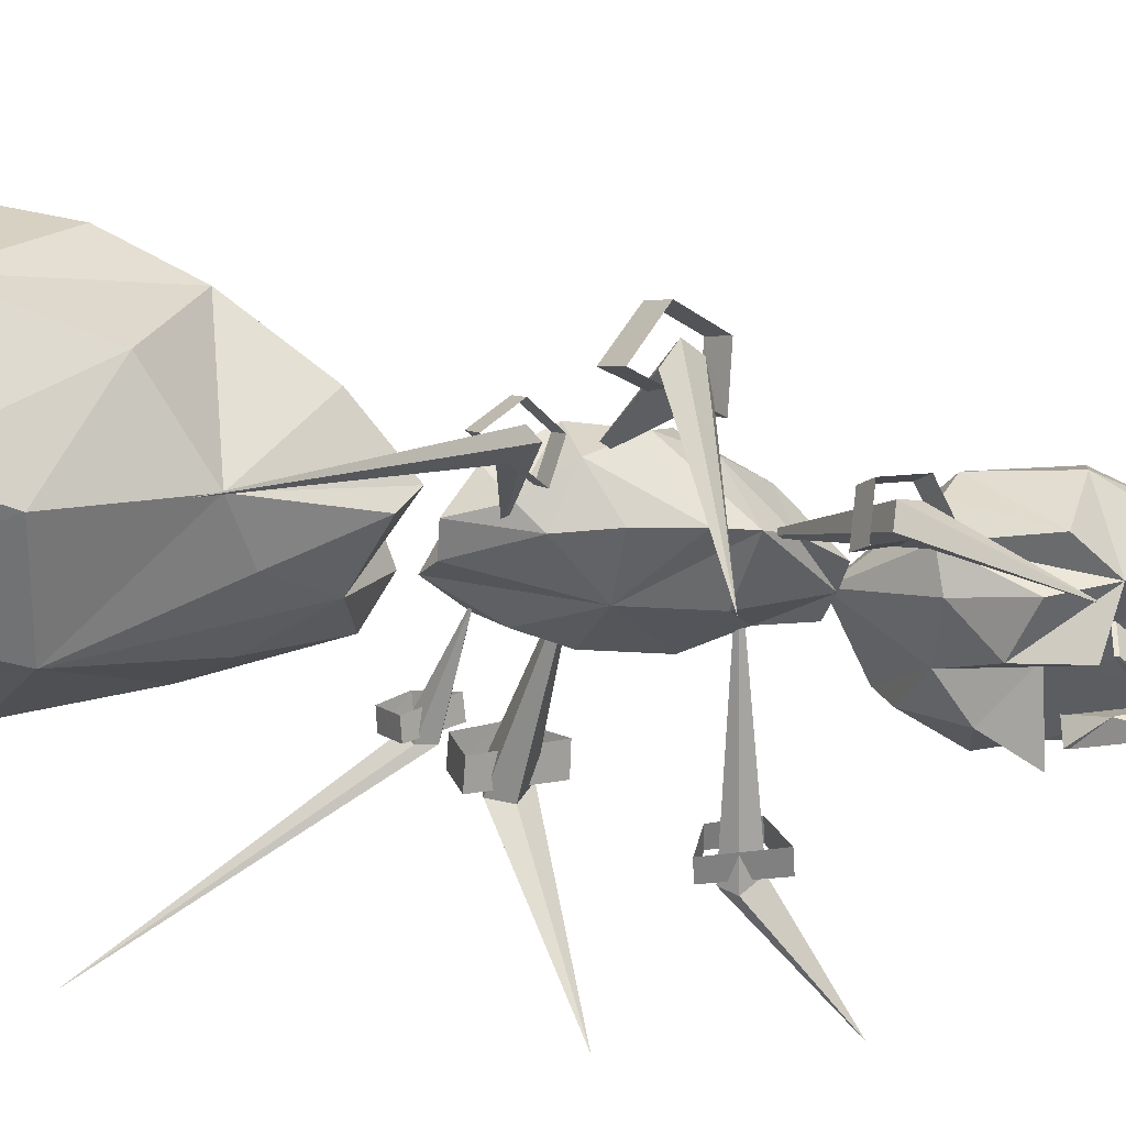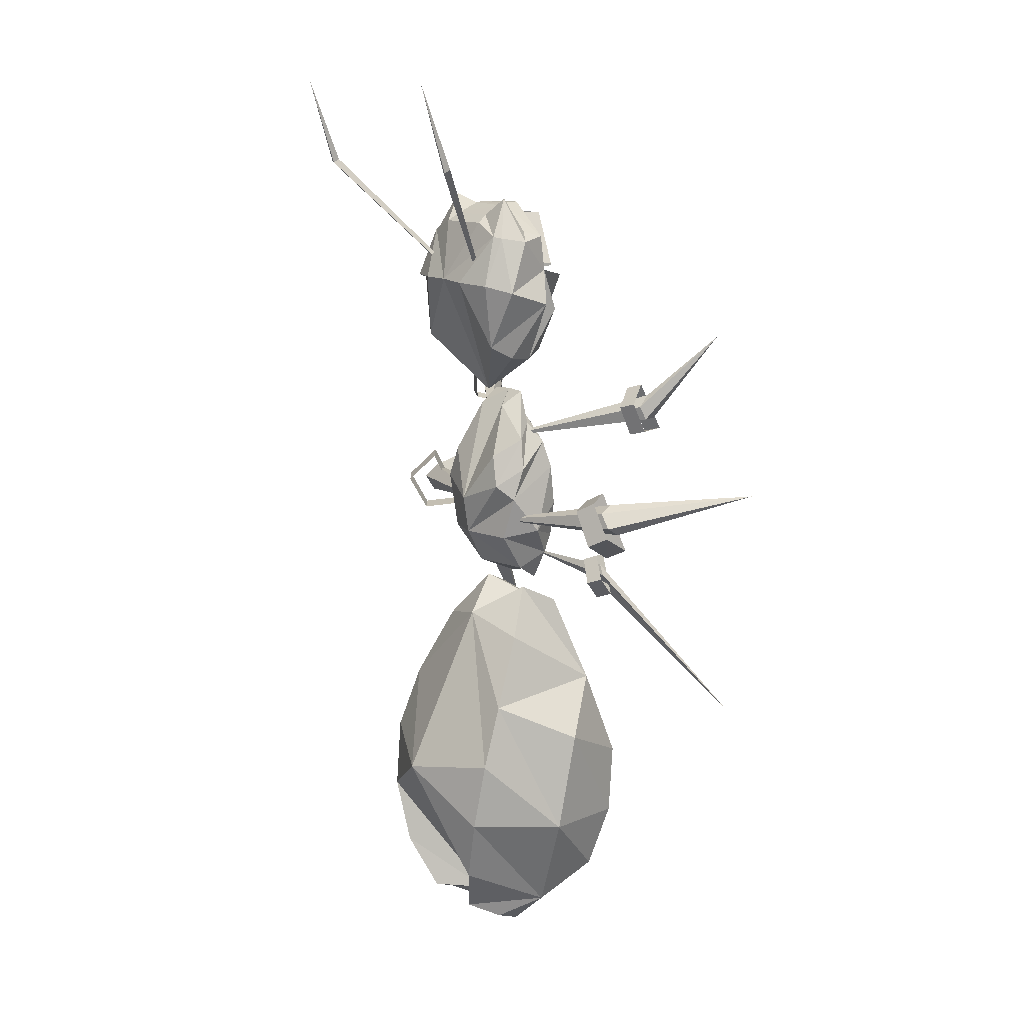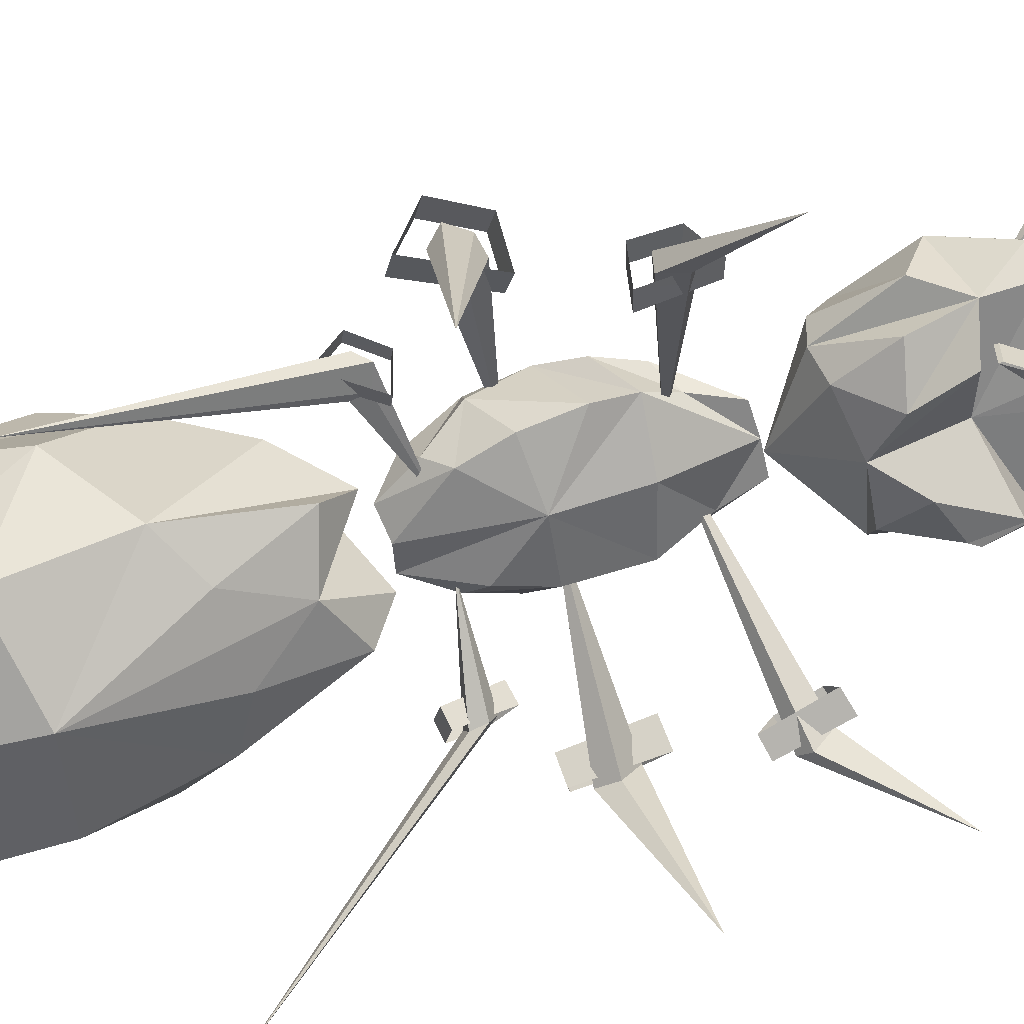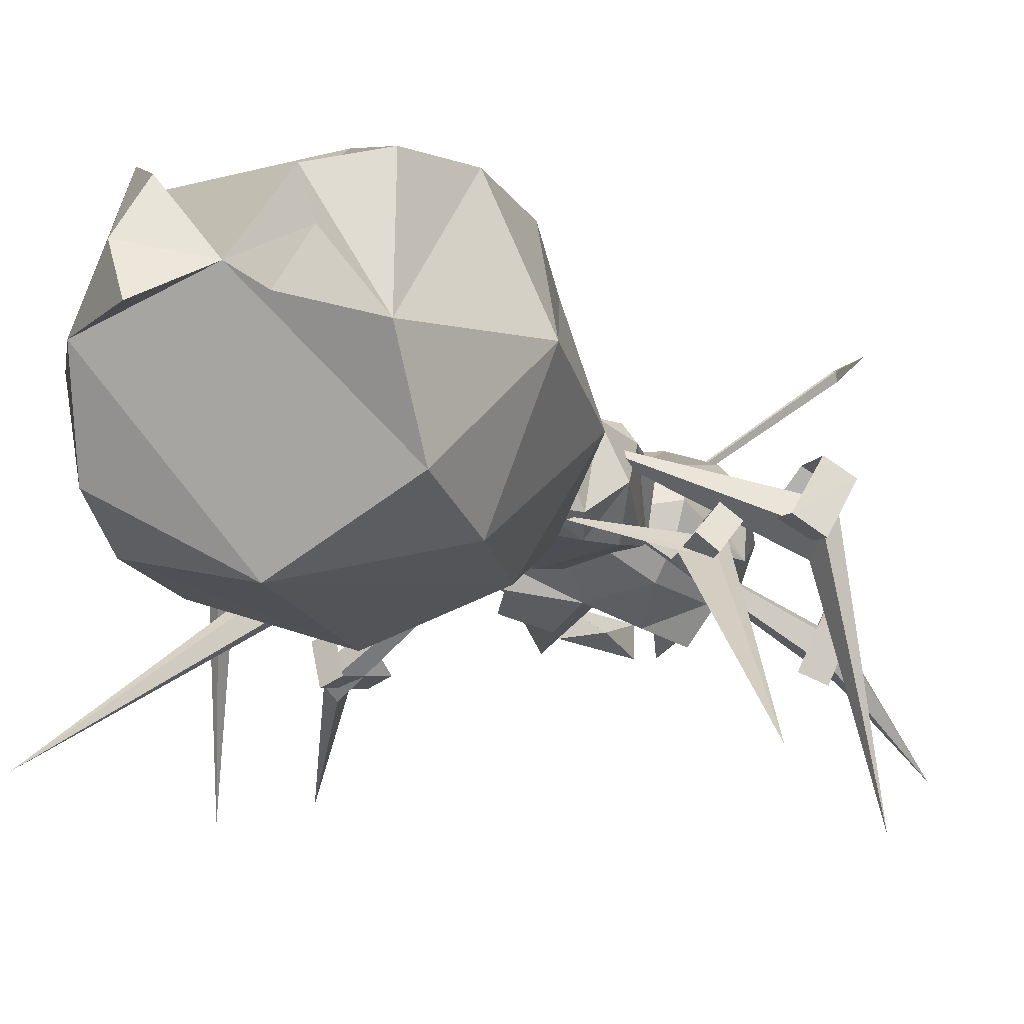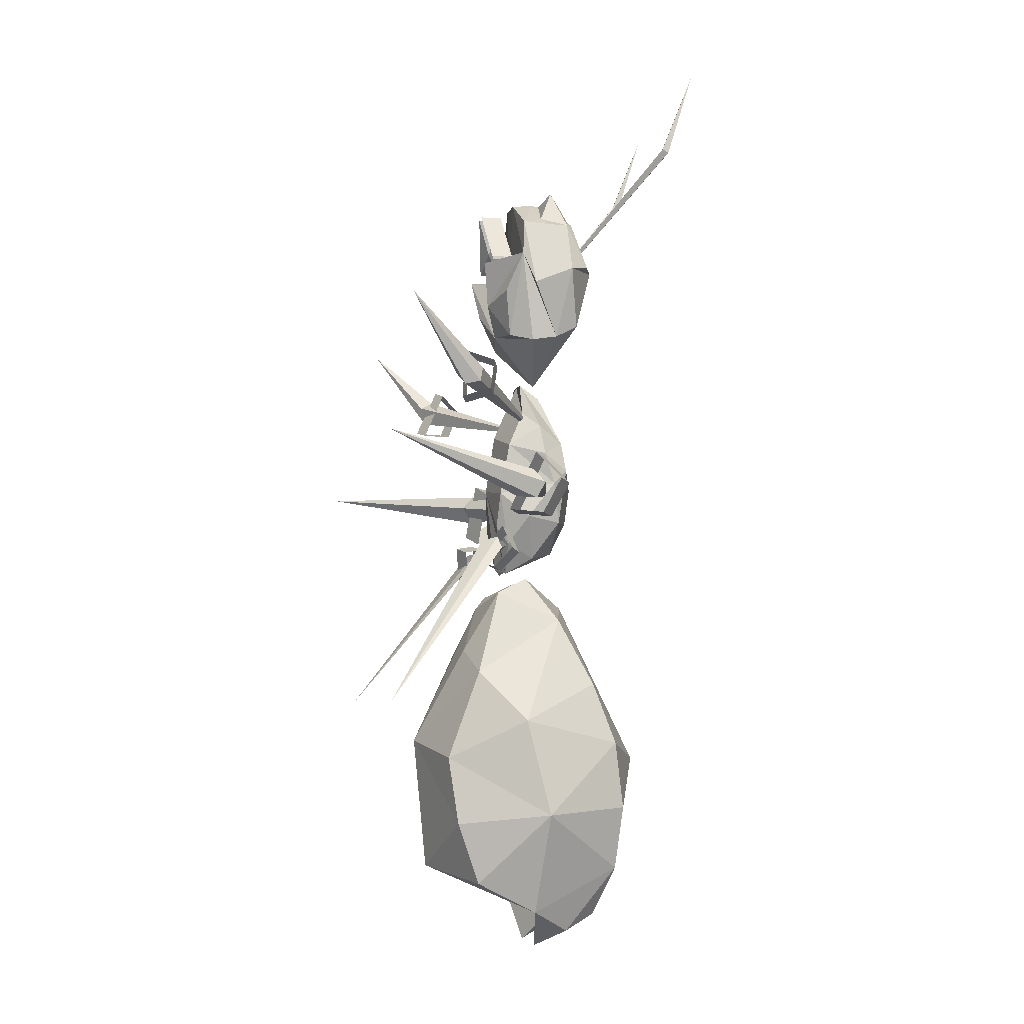
<metadata>
{"format":"obj","ext":"obj","renderer":"f3d","projection":"perspective","resolution":1024,"background":"white","views":[{"elev":-38.6,"azim":-103.0,"up":"+Y"},{"elev":13.0,"azim":-124.0,"up":"+Z"},{"elev":-61.0,"azim":-73.1,"up":"+Y"},{"elev":-9.7,"azim":-163.3,"up":"+Y"},{"elev":-6.7,"azim":79.6,"up":"+Z"}]}
</metadata>
<code>
o m1
v 0.2741 0.2551 0.04125
v 0.2253 0.2452 0.05538
v 0.2597 0.2876 0.05751
v 0.1765 0.2551 0.04125
v 0.1909 0.2876 0.05751
v 0.1909 0.2226 0.025
v 0.2597 0.2226 0.025
v 0.2889 0.3061 0.1085
v 0.3022 0.2158 0.06351
v 0.1617 0.3061 0.1085
v 0.1484 0.2158 0.06351
v 0.3478 0.2242 0.1672
v 0.3085 0.3108 0.1735
v 0.3153 0.3012 0.2426
v 0.2253 0.3398 0.2249
v 0.1422 0.3108 0.1735
v 0.1353 0.3012 0.2426
v 0.1028 0.2242 0.1672
v 0.1422 0.1537 0.09489
v 0.1353 0.1312 0.1574
v 0.2253 0.1085 0.1093
v 0.3085 0.1537 0.09489
v 0.3153 0.1312 0.1574
v 0.343 0.2 0.2657
v 0.3085 0.1214 0.2264
v 0.2253 0.09514 0.2446
v 0.1422 0.1214 0.2264
v 0.1076 0.2 0.2657
v 0.1422 0.2786 0.3051
v 0.2253 0.2586 0.3915
v 0.3085 0.2786 0.3051
v 0.3022 0.1552 0.3182
v 0.2741 0.1809 0.4056
v 0.2597 0.1447 0.3425
v 0.1484 0.1552 0.3182
v 0.1909 0.1447 0.3425
v 0.1765 0.1809 0.4056
v 0.1909 0.2134 0.422
v 0.1617 0.2443 0.375
v 0.2597 0.2134 0.422
v 0.2889 0.2443 0.375
v 0.2253 0.1637 0.3901
v 0.2477 0.2095 0.6403
v 0.2443 0.2311 0.626
v 0.2233 0.21 0.6422
v 0.2039 0.2321 0.6274
v 0.1988 0.2109 0.6419
v 0.2666 0.1697 0.7251
v 0.2863 0.1914 0.6897
v 0.3049 0.1842 0.7358
v 0.2394 0.1824 0.6954
v 0.2107 0.1697 0.7239
v 0.1928 0.1914 0.6879
v 0.1724 0.1842 0.7332
v 0.2379 0.1985 0.7554
v 0.17 0.2003 0.7762
v 0.1933 0.163 0.7676
v 0.2869 0.163 0.7694
v 0.3103 0.2019 0.7777
v 0.1785 0.2143 0.6803
v 0.2401 0.2259 0.6404
v 0.3009 0.2144 0.6827
v 0.3058 0.2397 0.6858
v 0.3263 0.2132 0.7417
v 0.1734 0.2397 0.6832
v 0.1508 0.2108 0.7417
v 0.1708 0.2043 0.8122
v 0.1595 0.2318 0.808
v 0.1517 0.2539 0.7553
v 0.3247 0.2539 0.7587
v 0.3111 0.2313 0.8105
v 0.3033 0.2043 0.8148
v 0.1738 0.2246 0.8176
v 0.2238 0.1999 0.8458
v 0.2163 0.2218 0.8455
v 0.1782 0.2633 0.6961
v 0.3006 0.2634 0.6984
v 0.2701 0.2854 0.7656
v 0.3043 0.2747 0.7649
v 0.1718 0.2747 0.7623
v 0.206 0.2854 0.7642
v 0.1715 0.2539 0.8117
v 0.1782 0.2601 0.8133
v 0.2988 0.2536 0.8138
v 0.2921 0.2597 0.8152
v 0.2376 0.2852 0.7658
v 0.2075 0.2592 0.8263
v 0.2651 0.2614 0.8256
v 0.2546 0.2004 0.8443
v 0.2571 0.2213 0.8458
v 0.2976 0.2242 0.8196
v 0.2382 0.195 0.4291
v 0.2541 0.1822 0.479
v 0.2176 0.1762 0.5228
v 0.2155 0.187 0.4344
v 0.1792 0.1842 0.4815
v 0.1935 0.1962 0.4306
v 0.2553 0.2219 0.4451
v 0.2696 0.2492 0.4836
v 0.2813 0.2138 0.4895
v 0.2604 0.194 0.4606
v 0.2197 0.2491 0.4531
v 0.2217 0.2656 0.4871
v 0.1805 0.2238 0.4476
v 0.1718 0.2517 0.4869
v 0.2196 0.2476 0.453
v 0.1732 0.1963 0.4635
v 0.1564 0.2171 0.4936
v 0.169 0.1869 0.519
v 0.2668 0.1844 0.5158
v 0.2843 0.2313 0.559
v 0.2718 0.2574 0.5414
v 0.2609 0.2538 0.5735
v 0.2756 0.2271 0.5908
v 0.2231 0.2707 0.5251
v 0.174 0.2599 0.5446
v 0.1862 0.2557 0.576
v 0.1595 0.2344 0.5631
v 0.1697 0.2298 0.5943
v 0.1718 0.2 0.5889
v 0.1847 0.2119 0.6094
v 0.2199 0.1853 0.5839
v 0.2707 0.1935 0.5695
v 0.2594 0.21 0.6069
v 0.09177 0.176 0.4515
v 0.02637 0.04863 0.2894
v 0.1 0.1737 0.4612
v 0.1171 0.1739 0.4545
v 0.1171 0.17 0.4426
v 0.09514 0.1667 0.4416
v 0.1987 0.1974 0.4631
v 0.06564 0.141 0.623
v 0.0355 0.07064 0.7094
v 0.06914 0.146 0.6365
v 0.07214 0.134 0.6478
v 0.07426 0.1214 0.641
v 0.07164 0.1262 0.6224
v 0.2129 0.2293 0.5906
v 0.04613 0.2038 0.5153
v 0.025 0.025 0.5324
v 0.05726 0.2045 0.5301
v 0.06539 0.1862 0.5358
v 0.06351 0.1742 0.5225
v 0.05163 0.1869 0.5056
v 0.1953 0.2464 0.5031
v 0.3727 0.1467 0.635
v 0.4119 0.06726 0.7057
v 0.3742 0.144 0.6205
v 0.375 0.1278 0.6165
v 0.3702 0.1197 0.6274
v 0.3663 0.133 0.641
v 0.2247 0.2324 0.5914
v 0.3342 0.1739 0.4489
v 0.4249 0.04651 0.2844
v 0.3293 0.1659 0.4397
v 0.3236 0.1537 0.4451
v 0.3217 0.1547 0.4575
v 0.3277 0.1702 0.4607
v 0.2467 0.195 0.4602
v 0.407 0.2068 0.5104
v 0.4192 0.04351 0.5596
v 0.4017 0.1988 0.4945
v 0.3956 0.1789 0.4964
v 0.3923 0.175 0.5136
v 0.398 0.1959 0.5246
v 0.2513 0.2384 0.5156
v 0.1216 0.3821 0.9719
v 0.1228 0.3545 0.884
v 0.1227 0.3481 0.8872
v 0.1962 0.2737 0.7871
v 0.1962 0.2698 0.789
v 0.2776 0.2709 0.7902
v 0.2794 0.2709 0.7902
v 0.348 0.3511 0.891
v 0.3458 0.3508 0.8905
v 0.2774 0.2747 0.7882
v 0.3457 0.3573 0.8871
v 0.3478 0.3575 0.8876
v 0.2794 0.2747 0.7883
v 0.3457 0.3848 0.975
v 0.1982 0.2698 0.789
v 0.1982 0.2737 0.7871
v 0.1249 0.3543 0.8836
v 0.1249 0.3478 0.8869
v 0.2114 0.2482 0.834
v 0.2618 0.2489 0.834
v 0.2158 0.2294 0.8435
v 0.2578 0.2289 0.8442
v 0.08277 0.185 0.4497
v 0.09427 0.1949 0.4447
v 0.1024 0.176 0.4242
v 0.09077 0.1657 0.4291
v 0.1254 0.1683 0.463
v 0.1151 0.1587 0.4679
v 0.1091 0.1889 0.4675
v 0.09852 0.1798 0.4725
v 0.05913 0.1473 0.6114
v 0.07514 0.1544 0.6068
v 0.08889 0.1243 0.6059
v 0.07251 0.1165 0.6107
v 0.09339 0.1448 0.6537
v 0.07864 0.1379 0.6587
v 0.07876 0.1653 0.6364
v 0.06363 0.1589 0.6412
v 0.03338 0.2152 0.5085
v 0.05001 0.2269 0.4986
v 0.06313 0.193 0.4787
v 0.04626 0.1804 0.4887
v 0.09339 0.1985 0.5361
v 0.07839 0.1872 0.546
v 0.06951 0.2283 0.5331
v 0.05413 0.2173 0.543
v 0.375 0.1585 0.6434
v 0.3585 0.1645 0.6385
v 0.3443 0.1368 0.6499
v 0.3611 0.1302 0.655
v 0.3573 0.1312 0.5997
v 0.3728 0.125 0.6037
v 0.3657 0.1593 0.608
v 0.3813 0.1538 0.6122
v 0.3425 0.1838 0.4484
v 0.3303 0.1932 0.4442
v 0.3158 0.1858 0.4682
v 0.3281 0.1759 0.4727
v 0.3054 0.1573 0.4341
v 0.3165 0.1479 0.4377
v 0.3231 0.1749 0.4245
v 0.3345 0.1659 0.428
v 0.417 0.2217 0.5141
v 0.3982 0.2342 0.5111
v 0.378 0.2123 0.5399
v 0.397 0.199 0.5434
v 0.3698 0.1853 0.4811
v 0.387 0.1729 0.4836
v 0.392 0.216 0.4764
v 0.4096 0.2042 0.4787
v 0.1905 0.2383 0.8518
v 0.2812 0.2383 0.8532
v 0.2527 0.1784 0.7957
v 0.2777 0.1732 0.7773
v 0.2777 0.1732 0.7803
v 0.2442 0.166 0.8333
v 0.2442 0.1882 0.8333
v 0.2777 0.1953 0.7803
v 0.2777 0.1953 0.7773
v 0.1968 0.1732 0.7773
v 0.2218 0.1784 0.7957
v 0.2302 0.166 0.8333
v 0.1968 0.1732 0.7803
v 0.1968 0.1953 0.7773
v 0.1968 0.1953 0.7803
v 0.2302 0.1882 0.8333
v 0.2818 0.2421 0.5263
v 0.1613 0.2452 0.5303
v 0.1667 0.1928 0.561
f 117 115 116
f 113 112 115
f 45 46 47
f 45 43 44
f 124 123 114
f 111 114 123
f 45 122 124
f 123 124 122
f 121 120 45
f 122 45 120
f 119 118 121
f 120 121 118
f 117 116 119
f 118 119 116
f 114 111 113
f 112 113 111
f 93 101 110
f 100 110 101
f 110 94 93
f 92 93 94
f 92 94 95
f 96 95 94
f 96 97 95
f 96 94 109
f 107 96 108
f 109 108 96
f 104 107 105
f 108 105 107
f 106 104 102
f 103 102 104
f 103 104 105
f 98 102 99
f 103 99 102
f 101 98 100
f 99 100 98
f 71 91 72
f 90 72 91
f 90 89 72
f 88 85 86
f 78 86 85
f 87 86 83
f 81 83 86
f 81 80 83
f 81 76 80
f 69 80 76
f 69 76 66
f 76 65 66
f 60 66 65
f 60 56 66
f 60 54 56
f 60 53 54
f 52 54 53
f 52 56 54
f 52 57 56
f 55 56 57
f 52 53 51
f 61 51 53
f 53 60 61
f 65 61 60
f 65 76 61
f 83 80 82
f 69 82 80
f 69 68 82
f 69 56 68
f 67 68 56
f 66 56 69
f 77 63 61
f 62 61 63
f 62 51 61
f 62 49 51
f 48 51 49
f 48 49 50
f 48 50 59
f 48 59 58
f 55 58 59
f 50 49 59
f 62 59 49
f 62 63 59
f 59 63 64
f 70 64 63
f 63 77 70
f 78 70 77
f 78 79 70
f 78 85 79
f 84 79 85
f 79 84 70
f 71 70 84
f 71 64 70
f 71 72 64
f 74 75 67
f 73 67 75
f 73 68 67
f 42 34 33
f 32 33 34
f 32 41 33
f 33 41 40
f 30 40 41
f 42 37 36
f 35 36 37
f 37 38 35
f 39 35 38
f 30 39 38
f 31 24 14
f 12 14 24
f 12 13 14
f 30 31 15
f 14 15 31
f 14 13 15
f 29 30 17
f 15 17 30
f 15 16 17
f 28 29 18
f 17 18 29
f 17 16 18
f 27 28 20
f 18 20 28
f 18 19 20
f 26 27 21
f 20 21 27
f 20 19 21
f 25 26 23
f 21 23 26
f 21 22 23
f 24 25 12
f 23 12 25
f 23 22 12
f 2 7 9
f 1 9 7
f 1 8 9
f 1 3 8
f 2 8 3
f 2 3 1
f 2 1 7
f 2 11 6
f 4 6 11
f 4 2 6
f 4 5 2
f 10 2 5
f 10 5 11
f 11 5 4
f 184 169 181
f 171 181 169
f 182 170 183
f 168 183 170
f 181 171 182
f 170 182 171
f 171 169 170
f 168 170 169
f 169 167 168
f 184 181 183
f 182 183 181
f 172 175 176
f 177 176 175
f 180 174 178
f 179 178 174
f 179 176 178
f 178 176 177
f 176 179 172
f 173 172 179
f 179 174 173
f 172 173 174
f 175 172 174
f 162 166 160
f 165 160 166
f 165 161 160
f 165 164 161
f 163 161 164
f 163 164 166
f 163 166 162
f 164 165 166
f 163 162 161
f 160 161 162
f 155 159 153
f 158 153 159
f 158 154 153
f 158 157 154
f 156 154 157
f 156 157 159
f 156 159 155
f 157 158 159
f 156 155 154
f 153 154 155
f 148 152 146
f 151 146 152
f 151 147 146
f 151 150 147
f 149 147 150
f 149 150 152
f 149 152 148
f 150 151 152
f 149 148 147
f 146 147 148
f 141 145 139
f 144 139 145
f 144 140 139
f 144 143 140
f 142 140 143
f 142 143 145
f 142 145 141
f 143 144 145
f 142 141 140
f 139 140 141
f 134 138 132
f 137 132 138
f 137 133 132
f 137 136 133
f 135 133 136
f 135 136 138
f 135 138 134
f 136 137 138
f 135 134 133
f 132 133 134
f 127 131 125
f 130 125 131
f 130 126 125
f 130 129 126
f 128 126 129
f 128 129 131
f 128 131 127
f 129 130 131
f 128 127 126
f 125 126 127
f 32 25 24
f 35 28 27
f 39 30 29
f 41 31 30
f 18 11 19
f 22 9 12
f 55 89 74
f 90 74 89
f 90 75 74
f 90 188 75
f 187 75 188
f 187 188 186
f 187 186 185
f 88 185 186
f 88 87 185
f 88 86 87
f 86 61 81
f 76 81 61
f 78 77 86
f 61 86 77
f 52 51 57
f 55 57 51
f 51 48 55
f 58 55 48
f 37 42 38
f 30 38 42
f 30 42 40
f 33 40 42
f 25 32 26
f 34 26 32
f 34 42 26
f 42 36 26
f 35 26 36
f 35 27 26
f 39 29 35
f 28 35 29
f 32 24 41
f 31 41 24
f 9 8 12
f 13 12 8
f 8 2 13
f 15 13 2
f 2 10 15
f 16 15 10
f 10 11 16
f 18 16 11
f 11 2 19
f 21 19 2
f 2 9 21
f 22 21 9
f 229 236 230
f 235 230 236
f 236 234 235
f 233 235 234
f 234 232 233
f 231 233 232
f 232 229 231
f 230 231 229
f 221 228 222
f 227 222 228
f 228 226 227
f 225 227 226
f 226 224 225
f 223 225 224
f 224 221 223
f 222 223 221
f 213 220 214
f 219 214 220
f 220 218 219
f 217 219 218
f 218 216 217
f 215 217 216
f 216 213 215
f 214 215 213
f 205 212 206
f 211 206 212
f 212 210 211
f 209 211 210
f 210 208 209
f 207 209 208
f 208 205 207
f 206 207 205
f 197 204 198
f 203 198 204
f 204 202 203
f 201 203 202
f 202 200 201
f 199 201 200
f 200 197 199
f 198 199 197
f 189 196 190
f 195 190 196
f 196 194 195
f 193 195 194
f 194 192 193
f 191 193 192
f 192 189 191
f 190 191 189
f 186 188 238
f 187 185 237
f 167 183 168
f 167 169 184
f 183 167 184
f 180 175 174
f 180 177 175
f 177 180 178
f 71 84 91
f 238 91 84
f 90 91 188
f 238 188 91
f 87 83 185
f 237 185 83
f 237 83 82
f 73 75 237
f 187 237 75
f 85 88 84
f 238 84 88
f 238 88 186
f 82 68 237
f 73 237 68
f 116 254 118
f 99 253 100
f 254 105 108
f 111 253 112
f 248 247 252
f 247 246 250
f 239 242 243
f 240 239 245
f 93 92 101
f 98 101 92
f 98 92 102
f 95 102 92
f 95 106 102
f 95 104 106
f 95 97 104
f 107 104 97
f 97 96 107
f 118 254 120
f 255 120 254
f 254 108 255
f 109 255 108
f 100 253 110
f 123 110 253
f 123 253 111
f 110 123 94
f 122 94 123
f 109 94 255
f 120 255 94
f 120 94 122
f 45 47 121
f 119 121 47
f 47 46 119
f 117 119 46
f 46 45 117
f 115 117 45
f 45 44 115
f 113 115 44
f 44 43 113
f 114 113 43
f 114 43 124
f 45 124 43
f 115 103 116
f 254 116 103
f 254 103 105
f 253 99 112
f 115 112 99
f 115 99 103
f 246 249 250
f 251 250 249
f 249 248 251
f 252 251 248
f 247 250 252
f 251 252 250
f 249 246 248
f 247 248 246
f 242 241 243
f 244 243 241
f 241 240 244
f 245 244 240
f 245 239 244
f 243 244 239
f 242 239 241
f 240 241 239
f 72 59 64
f 55 59 89
f 72 89 59
f 56 55 67
f 74 67 55

</code>
